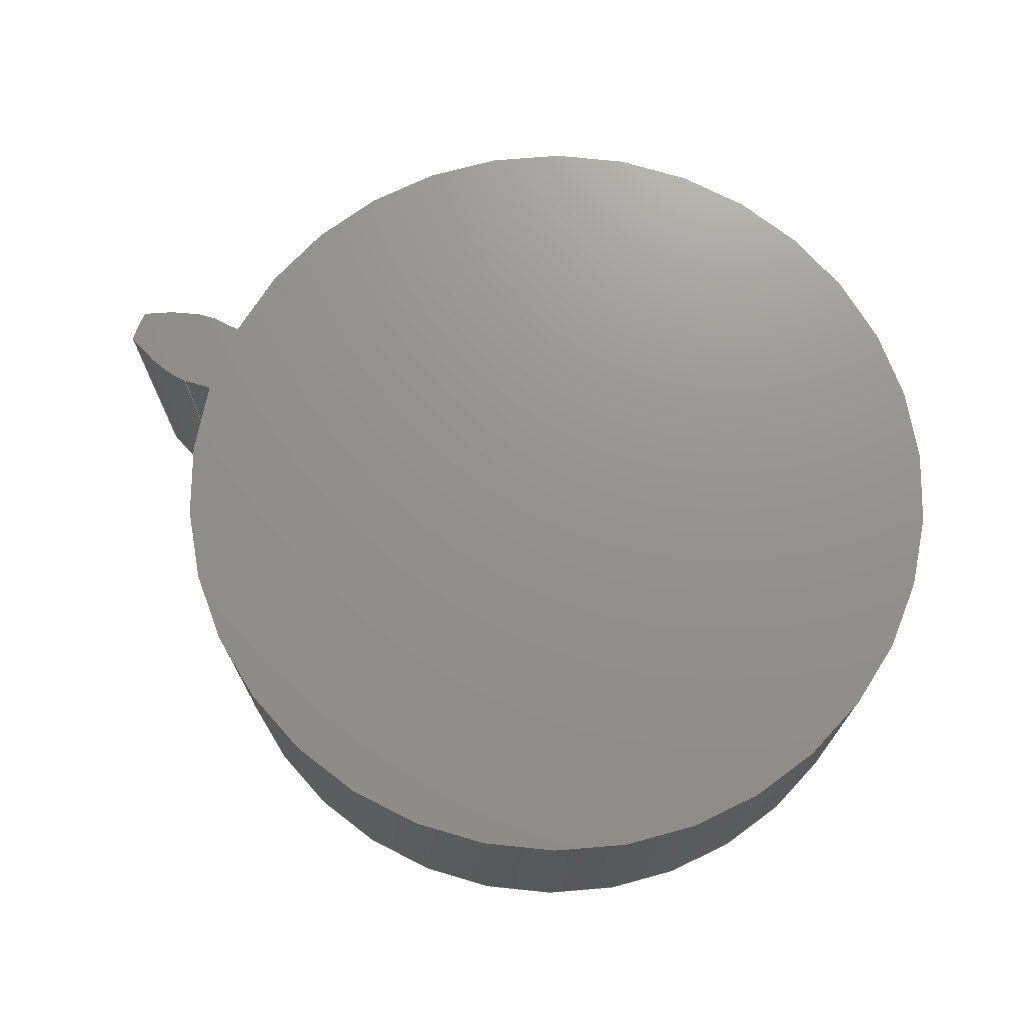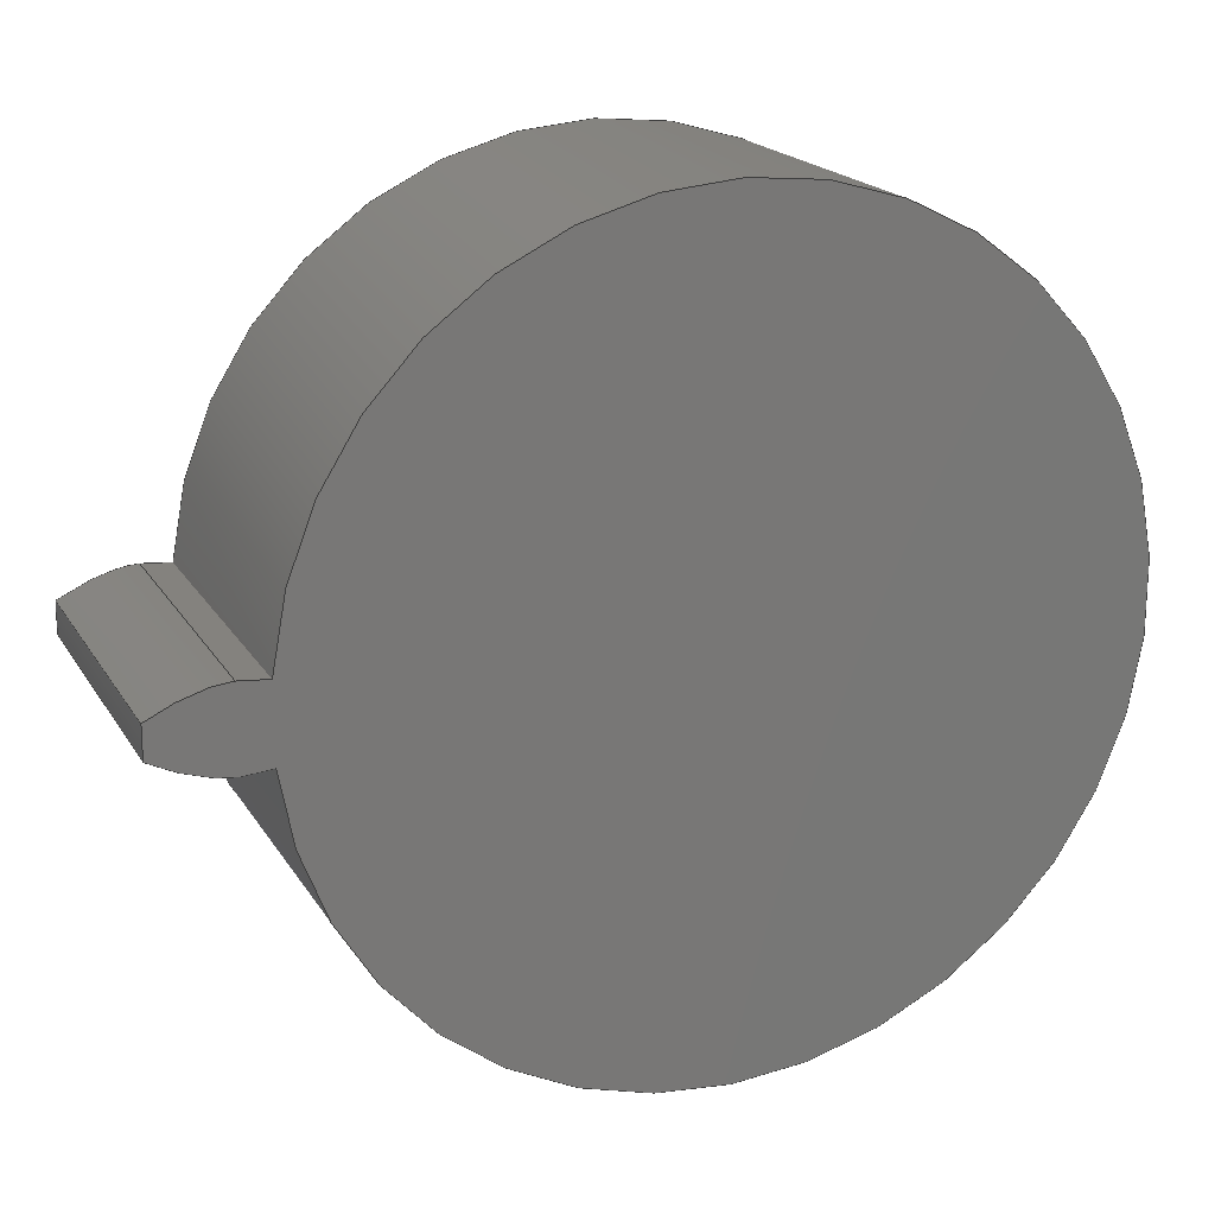
<metadata>
{"format":"step","ext":"step","renderer":"f3d","projection":"perspective","resolution":1024,"background":"white","views":[{"elev":71.7,"azim":-158.2,"up":"+Z"},{"elev":19.1,"azim":157.5,"up":"+Y"}]}
</metadata>
<code>
ISO-10303-21;
DATA;
#1=MECHANICAL_DESIGN_GEOMETRIC_PRESENTATION_REPRESENTATION('',(#4),#320);
#2=SHAPE_REPRESENTATION_RELATIONSHIP('SRR','None',#327,#3);
#3=ADVANCED_BREP_SHAPE_REPRESENTATION('',(#5),#319);
#4=STYLED_ITEM('',(#337),#5);
#5=MANIFOLD_SOLID_BREP('Gear (2.62 pitch dia.)',#132);
#6=CIRCLE('',#149,1.456);
#7=CIRCLE('',#150,1.456);
#8=CIRCLE('',#152,1.148);
#9=CIRCLE('',#153,1.148);
#10=CYLINDRICAL_SURFACE('',#148,1.456);
#11=CYLINDRICAL_SURFACE('',#151,1.148);
#12=B_SPLINE_CURVE_WITH_KNOTS('',3,(#232,#233,#234,#235,#236,#237,#238,
#239,#240,#241,#242,#243),.UNSPECIFIED.,.F.,.F.,(4,1,1,1,1,1,1,1,1,4),(0,
0.02357,0.0476,0.07207,0.09697,
0.1223,0.1481,0.1743,0.2009,
0.228),.UNSPECIFIED.);
#13=B_SPLINE_CURVE_WITH_KNOTS('',3,(#245,#246,#247,#248,#249,#250,#251,
#252,#253,#254,#255,#256),.UNSPECIFIED.,.F.,.F.,(4,1,1,1,1,1,1,1,1,4),(-0.228,
-0.2009,-0.1743,-0.1481,-0.1223,
-0.09697,-0.07207,-0.0476,-0.02357,
0),.UNSPECIFIED.);
#14=B_SPLINE_CURVE_WITH_KNOTS('',3,(#288,#289,#290,#291,#292,#293,#294,
#295,#296,#297,#298,#299),.UNSPECIFIED.,.F.,.F.,(4,1,1,1,1,1,1,1,1,4),(0,
0.02357,0.0476,0.07207,0.09697,
0.1223,0.1481,0.1743,0.2009,
0.228),.UNSPECIFIED.);
#15=B_SPLINE_CURVE_WITH_KNOTS('',3,(#300,#301,#302,#303,#304,#305,#306,
#307,#308,#309,#310,#311),.UNSPECIFIED.,.F.,.F.,(4,1,1,1,1,1,1,1,1,4),(0,
0.02357,0.0476,0.07207,0.09697,
0.1223,0.1481,0.1743,0.2009,
0.228),.UNSPECIFIED.);
#16=B_SPLINE_SURFACE_WITH_KNOTS('',3,1,((#207,#208),(#209,#210),(#211,#212),
(#213,#214),(#215,#216),(#217,#218),(#219,#220),(#221,#222),(#223,#224),
(#225,#226),(#227,#228),(#229,#230)),.UNSPECIFIED.,.F.,.F.,.F.,(4,1,1,1,
1,1,1,1,1,4),(2,2),(-0.228,-0.2009,-0.1743,
-0.1481,-0.1223,-0.09697,-0.07207,
-0.0476,-0.02357,0),(0,0.9),.UNSPECIFIED.);
#17=B_SPLINE_SURFACE_WITH_KNOTS('',3,1,((#264,#265),(#266,#267),(#268,#269),
(#270,#271),(#272,#273),(#274,#275),(#276,#277),(#278,#279),(#280,#281),
(#282,#283),(#284,#285),(#286,#287)),.UNSPECIFIED.,.F.,.F.,.F.,(4,1,1,1,
1,1,1,1,1,4),(2,2),(0,0.02357,0.0476,0.07207,
0.09697,0.1223,0.1481,0.1743,
0.2009,0.228),(0,0.9),.UNSPECIFIED.);
#18=FACE_OUTER_BOUND('',#26,.T.);
#19=FACE_OUTER_BOUND('',#27,.T.);
#20=FACE_OUTER_BOUND('',#28,.T.);
#21=FACE_OUTER_BOUND('',#29,.T.);
#22=FACE_OUTER_BOUND('',#30,.T.);
#23=FACE_OUTER_BOUND('',#31,.T.);
#24=FACE_OUTER_BOUND('',#32,.T.);
#25=FACE_OUTER_BOUND('',#33,.T.);
#26=EDGE_LOOP('',(#84,#85,#86,#87));
#27=EDGE_LOOP('',(#88,#89,#90,#91));
#28=EDGE_LOOP('',(#92,#93,#94,#95));
#29=EDGE_LOOP('',(#96,#97,#98,#99));
#30=EDGE_LOOP('',(#100,#101,#102,#103));
#31=EDGE_LOOP('',(#104,#105,#106,#107));
#32=EDGE_LOOP('',(#108,#109,#110,#111,#112,#113));
#33=EDGE_LOOP('',(#114,#115,#116,#117,#118,#119));
#34=LINE('',#192,#44);
#35=LINE('',#194,#45);
#36=LINE('',#196,#46);
#37=LINE('',#197,#47);
#38=LINE('',#201,#48);
#39=LINE('',#203,#49);
#40=LINE('',#205,#50);
#41=LINE('',#206,#51);
#42=LINE('',#257,#52);
#43=LINE('',#263,#53);
#44=VECTOR('',#160,1);
#45=VECTOR('',#161,1);
#46=VECTOR('',#162,1);
#47=VECTOR('',#163,1);
#48=VECTOR('',#166,1);
#49=VECTOR('',#167,1);
#50=VECTOR('',#168,1);
#51=VECTOR('',#169,1);
#52=VECTOR('',#170,1);
#53=VECTOR('',#177,1);
#54=VERTEX_POINT('',#190);
#55=VERTEX_POINT('',#191);
#56=VERTEX_POINT('',#193);
#57=VERTEX_POINT('',#195);
#58=VERTEX_POINT('',#199);
#59=VERTEX_POINT('',#200);
#60=VERTEX_POINT('',#202);
#61=VERTEX_POINT('',#204);
#62=VERTEX_POINT('',#231);
#63=VERTEX_POINT('',#244);
#64=VERTEX_POINT('',#259);
#65=VERTEX_POINT('',#261);
#66=EDGE_CURVE('',#54,#55,#34,.T.);
#67=EDGE_CURVE('',#55,#56,#35,.T.);
#68=EDGE_CURVE('',#57,#56,#36,.T.);
#69=EDGE_CURVE('',#54,#57,#37,.T.);
#70=EDGE_CURVE('',#58,#59,#38,.T.);
#71=EDGE_CURVE('',#60,#58,#39,.T.);
#72=EDGE_CURVE('',#61,#60,#40,.T.);
#73=EDGE_CURVE('',#59,#61,#41,.T.);
#74=EDGE_CURVE('',#59,#62,#12,.T.);
#75=EDGE_CURVE('',#63,#61,#13,.T.);
#76=EDGE_CURVE('',#62,#63,#42,.T.);
#77=EDGE_CURVE('',#64,#62,#6,.T.);
#78=EDGE_CURVE('',#65,#63,#7,.T.);
#79=EDGE_CURVE('',#64,#65,#43,.T.);
#80=EDGE_CURVE('',#55,#64,#14,.T.);
#81=EDGE_CURVE('',#56,#65,#15,.T.);
#82=EDGE_CURVE('',#58,#54,#8,.T.);
#83=EDGE_CURVE('',#60,#57,#9,.T.);
#84=ORIENTED_EDGE('',*,*,#66,.T.);
#85=ORIENTED_EDGE('',*,*,#67,.T.);
#86=ORIENTED_EDGE('',*,*,#68,.F.);
#87=ORIENTED_EDGE('',*,*,#69,.F.);
#88=ORIENTED_EDGE('',*,*,#70,.F.);
#89=ORIENTED_EDGE('',*,*,#71,.F.);
#90=ORIENTED_EDGE('',*,*,#72,.F.);
#91=ORIENTED_EDGE('',*,*,#73,.F.);
#92=ORIENTED_EDGE('',*,*,#74,.F.);
#93=ORIENTED_EDGE('',*,*,#73,.T.);
#94=ORIENTED_EDGE('',*,*,#75,.F.);
#95=ORIENTED_EDGE('',*,*,#76,.F.);
#96=ORIENTED_EDGE('',*,*,#77,.T.);
#97=ORIENTED_EDGE('',*,*,#76,.T.);
#98=ORIENTED_EDGE('',*,*,#78,.F.);
#99=ORIENTED_EDGE('',*,*,#79,.F.);
#100=ORIENTED_EDGE('',*,*,#80,.T.);
#101=ORIENTED_EDGE('',*,*,#79,.T.);
#102=ORIENTED_EDGE('',*,*,#81,.F.);
#103=ORIENTED_EDGE('',*,*,#67,.F.);
#104=ORIENTED_EDGE('',*,*,#71,.T.);
#105=ORIENTED_EDGE('',*,*,#82,.T.);
#106=ORIENTED_EDGE('',*,*,#69,.T.);
#107=ORIENTED_EDGE('',*,*,#83,.F.);
#108=ORIENTED_EDGE('',*,*,#83,.T.);
#109=ORIENTED_EDGE('',*,*,#68,.T.);
#110=ORIENTED_EDGE('',*,*,#81,.T.);
#111=ORIENTED_EDGE('',*,*,#78,.T.);
#112=ORIENTED_EDGE('',*,*,#75,.T.);
#113=ORIENTED_EDGE('',*,*,#72,.T.);
#114=ORIENTED_EDGE('',*,*,#82,.F.);
#115=ORIENTED_EDGE('',*,*,#70,.T.);
#116=ORIENTED_EDGE('',*,*,#74,.T.);
#117=ORIENTED_EDGE('',*,*,#77,.F.);
#118=ORIENTED_EDGE('',*,*,#80,.F.);
#119=ORIENTED_EDGE('',*,*,#66,.F.);
#120=PLANE('',#146);
#121=PLANE('',#147);
#122=PLANE('',#154);
#123=PLANE('',#155);
#124=ADVANCED_FACE('',(#18),#120,.T.);
#125=ADVANCED_FACE('',(#19),#121,.T.);
#126=ADVANCED_FACE('',(#20),#16,.T.);
#127=ADVANCED_FACE('',(#21),#10,.T.);
#128=ADVANCED_FACE('',(#22),#17,.T.);
#129=ADVANCED_FACE('',(#23),#11,.T.);
#130=ADVANCED_FACE('',(#24),#122,.T.);
#131=ADVANCED_FACE('',(#25),#123,.F.);
#132=CLOSED_SHELL('',(#124,#125,#126,#127,#128,#129,#130,#131));
#133=DERIVED_UNIT_ELEMENT(#135,1);
#134=DERIVED_UNIT_ELEMENT(#322,3);
#135=(
MASS_UNIT()
NAMED_UNIT(*)
SI_UNIT(.KILO.,.GRAM.)
);
#136=DERIVED_UNIT((#133,#134));
#137=MEASURE_REPRESENTATION_ITEM('density measure',
POSITIVE_RATIO_MEASURE(7850),#136);
#138=PROPERTY_DEFINITION_REPRESENTATION(#143,#140);
#139=PROPERTY_DEFINITION_REPRESENTATION(#144,#141);
#140=REPRESENTATION('material name',(#142),#319);
#141=REPRESENTATION('density',(#137),#319);
#142=DESCRIPTIVE_REPRESENTATION_ITEM('Steel','Steel');
#143=PROPERTY_DEFINITION('material property','material name',#329);
#144=PROPERTY_DEFINITION('material property','density of part',#329);
#145=AXIS2_PLACEMENT_3D('placement',#188,#156,#157);
#146=AXIS2_PLACEMENT_3D('',#189,#158,#159);
#147=AXIS2_PLACEMENT_3D('',#198,#164,#165);
#148=AXIS2_PLACEMENT_3D('',#258,#171,#172);
#149=AXIS2_PLACEMENT_3D('',#260,#173,#174);
#150=AXIS2_PLACEMENT_3D('',#262,#175,#176);
#151=AXIS2_PLACEMENT_3D('',#312,#178,#179);
#152=AXIS2_PLACEMENT_3D('',#313,#180,#181);
#153=AXIS2_PLACEMENT_3D('',#314,#182,#183);
#154=AXIS2_PLACEMENT_3D('',#315,#184,#185);
#155=AXIS2_PLACEMENT_3D('',#316,#186,#187);
#156=DIRECTION('axis',(0,0,1));
#157=DIRECTION('refdir',(1,0,0));
#158=DIRECTION('center_axis',(-0.0929,-0.9957,0));
#159=DIRECTION('ref_axis',(0.9957,-0.0929,0));
#160=DIRECTION('',(0.9957,-0.0929,0));
#161=DIRECTION('',(0,0,1));
#162=DIRECTION('',(0.9957,-0.0929,0));
#163=DIRECTION('',(0,0,1));
#164=DIRECTION('center_axis',(-0.0929,0.9957,0));
#165=DIRECTION('ref_axis',(-0.9957,-0.0929,0));
#166=DIRECTION('',(0.9957,0.0929,0));
#167=DIRECTION('',(0,0,-1));
#168=DIRECTION('',(-0.9957,-0.0929,0));
#169=DIRECTION('',(0,0,1));
#170=DIRECTION('',(0,0,1));
#171=DIRECTION('center_axis',(0,0,1));
#172=DIRECTION('ref_axis',(0.9995,-0.03145,0));
#173=DIRECTION('center_axis',(0,0,1));
#174=DIRECTION('ref_axis',(0.9995,-0.03145,0));
#175=DIRECTION('center_axis',(0,0,1));
#176=DIRECTION('ref_axis',(0.9995,-0.03145,0));
#177=DIRECTION('',(0,0,1));
#178=DIRECTION('center_axis',(0,0,1));
#179=DIRECTION('ref_axis',(-1,1.225e-16,0));
#180=DIRECTION('center_axis',(0,0,1));
#181=DIRECTION('ref_axis',(1,0,0));
#182=DIRECTION('center_axis',(0,0,1));
#183=DIRECTION('ref_axis',(1,0,0));
#184=DIRECTION('center_axis',(0,0,1));
#185=DIRECTION('ref_axis',(1,0,0));
#186=DIRECTION('center_axis',(0,0,1));
#187=DIRECTION('ref_axis',(1,0,0));
#188=CARTESIAN_POINT('',(0,0,0));
#189=CARTESIAN_POINT('Origin',(1.143,-0.1067,0));
#190=CARTESIAN_POINT('',(1.143,-0.1067,0));
#191=CARTESIAN_POINT('',(1.228,-0.1146,0));
#192=CARTESIAN_POINT('',(1.143,-0.1067,0));
#193=CARTESIAN_POINT('',(1.228,-0.1146,0.9));
#194=CARTESIAN_POINT('',(1.228,-0.1146,0));
#195=CARTESIAN_POINT('',(1.143,-0.1067,0.9));
#196=CARTESIAN_POINT('',(1.143,-0.1067,0.9));
#197=CARTESIAN_POINT('',(1.143,-0.1067,0));
#198=CARTESIAN_POINT('Origin',(1.228,0.1146,0));
#199=CARTESIAN_POINT('',(1.143,0.1067,0));
#200=CARTESIAN_POINT('',(1.228,0.1146,0));
#201=CARTESIAN_POINT('',(1.143,0.1067,0));
#202=CARTESIAN_POINT('',(1.143,0.1067,0.9));
#203=CARTESIAN_POINT('',(1.143,0.1067,0));
#204=CARTESIAN_POINT('',(1.228,0.1146,0.9));
#205=CARTESIAN_POINT('',(1.143,0.1067,0.9));
#206=CARTESIAN_POINT('',(1.228,0.1146,0));
#207=CARTESIAN_POINT('Ctrl Pts',(1.443,0.04578,0));
#208=CARTESIAN_POINT('Ctrl Pts',(1.443,0.04578,0.9));
#209=CARTESIAN_POINT('Ctrl Pts',(1.435,0.05011,0));
#210=CARTESIAN_POINT('Ctrl Pts',(1.435,0.05011,0.9));
#211=CARTESIAN_POINT('Ctrl Pts',(1.419,0.05871,0));
#212=CARTESIAN_POINT('Ctrl Pts',(1.419,0.05871,0.9));
#213=CARTESIAN_POINT('Ctrl Pts',(1.395,0.07038,0));
#214=CARTESIAN_POINT('Ctrl Pts',(1.395,0.07038,0.9));
#215=CARTESIAN_POINT('Ctrl Pts',(1.371,0.08096,0));
#216=CARTESIAN_POINT('Ctrl Pts',(1.371,0.08096,0.9));
#217=CARTESIAN_POINT('Ctrl Pts',(1.347,0.09033,0));
#218=CARTESIAN_POINT('Ctrl Pts',(1.347,0.09033,0.9));
#219=CARTESIAN_POINT('Ctrl Pts',(1.323,0.09845,0));
#220=CARTESIAN_POINT('Ctrl Pts',(1.323,0.09845,0.9));
#221=CARTESIAN_POINT('Ctrl Pts',(1.299,0.1052,0));
#222=CARTESIAN_POINT('Ctrl Pts',(1.299,0.1052,0.9));
#223=CARTESIAN_POINT('Ctrl Pts',(1.275,0.1104,0));
#224=CARTESIAN_POINT('Ctrl Pts',(1.275,0.1104,0.9));
#225=CARTESIAN_POINT('Ctrl Pts',(1.252,0.1143,0));
#226=CARTESIAN_POINT('Ctrl Pts',(1.252,0.1143,0.9));
#227=CARTESIAN_POINT('Ctrl Pts',(1.236,0.1145,0));
#228=CARTESIAN_POINT('Ctrl Pts',(1.236,0.1145,0.9));
#229=CARTESIAN_POINT('Ctrl Pts',(1.228,0.1146,0));
#230=CARTESIAN_POINT('Ctrl Pts',(1.228,0.1146,0.9));
#231=CARTESIAN_POINT('',(1.443,0.04578,0));
#232=CARTESIAN_POINT('Ctrl Pts',(1.228,0.1146,0));
#233=CARTESIAN_POINT('Ctrl Pts',(1.236,0.1145,0));
#234=CARTESIAN_POINT('Ctrl Pts',(1.252,0.1143,0));
#235=CARTESIAN_POINT('Ctrl Pts',(1.275,0.1104,0));
#236=CARTESIAN_POINT('Ctrl Pts',(1.299,0.1052,0));
#237=CARTESIAN_POINT('Ctrl Pts',(1.323,0.09845,0));
#238=CARTESIAN_POINT('Ctrl Pts',(1.347,0.09033,0));
#239=CARTESIAN_POINT('Ctrl Pts',(1.371,0.08096,0));
#240=CARTESIAN_POINT('Ctrl Pts',(1.395,0.07038,0));
#241=CARTESIAN_POINT('Ctrl Pts',(1.419,0.05871,0));
#242=CARTESIAN_POINT('Ctrl Pts',(1.435,0.05011,0));
#243=CARTESIAN_POINT('Ctrl Pts',(1.443,0.04578,0));
#244=CARTESIAN_POINT('',(1.443,0.04578,0.9));
#245=CARTESIAN_POINT('Ctrl Pts',(1.443,0.04578,0.9));
#246=CARTESIAN_POINT('Ctrl Pts',(1.435,0.05011,0.9));
#247=CARTESIAN_POINT('Ctrl Pts',(1.419,0.05871,0.9));
#248=CARTESIAN_POINT('Ctrl Pts',(1.395,0.07038,0.9));
#249=CARTESIAN_POINT('Ctrl Pts',(1.371,0.08096,0.9));
#250=CARTESIAN_POINT('Ctrl Pts',(1.347,0.09033,0.9));
#251=CARTESIAN_POINT('Ctrl Pts',(1.323,0.09845,0.9));
#252=CARTESIAN_POINT('Ctrl Pts',(1.299,0.1052,0.9));
#253=CARTESIAN_POINT('Ctrl Pts',(1.275,0.1104,0.9));
#254=CARTESIAN_POINT('Ctrl Pts',(1.252,0.1143,0.9));
#255=CARTESIAN_POINT('Ctrl Pts',(1.236,0.1145,0.9));
#256=CARTESIAN_POINT('Ctrl Pts',(1.228,0.1146,0.9));
#257=CARTESIAN_POINT('',(1.443,0.04578,0));
#258=CARTESIAN_POINT('Origin',(-0.01208,0,0));
#259=CARTESIAN_POINT('',(1.443,-0.04578,0));
#260=CARTESIAN_POINT('Origin',(-0.01208,0,0));
#261=CARTESIAN_POINT('',(1.443,-0.04578,0.9));
#262=CARTESIAN_POINT('Origin',(-0.01208,0,0.9));
#263=CARTESIAN_POINT('',(1.443,-0.04578,0));
#264=CARTESIAN_POINT('Ctrl Pts',(1.228,-0.1146,0));
#265=CARTESIAN_POINT('Ctrl Pts',(1.228,-0.1146,0.9));
#266=CARTESIAN_POINT('Ctrl Pts',(1.236,-0.1145,0));
#267=CARTESIAN_POINT('Ctrl Pts',(1.236,-0.1145,0.9));
#268=CARTESIAN_POINT('Ctrl Pts',(1.252,-0.1143,0));
#269=CARTESIAN_POINT('Ctrl Pts',(1.252,-0.1143,0.9));
#270=CARTESIAN_POINT('Ctrl Pts',(1.275,-0.1104,0));
#271=CARTESIAN_POINT('Ctrl Pts',(1.275,-0.1104,0.9));
#272=CARTESIAN_POINT('Ctrl Pts',(1.299,-0.1052,0));
#273=CARTESIAN_POINT('Ctrl Pts',(1.299,-0.1052,0.9));
#274=CARTESIAN_POINT('Ctrl Pts',(1.323,-0.09845,0));
#275=CARTESIAN_POINT('Ctrl Pts',(1.323,-0.09845,0.9));
#276=CARTESIAN_POINT('Ctrl Pts',(1.347,-0.09033,0));
#277=CARTESIAN_POINT('Ctrl Pts',(1.347,-0.09033,0.9));
#278=CARTESIAN_POINT('Ctrl Pts',(1.371,-0.08096,0));
#279=CARTESIAN_POINT('Ctrl Pts',(1.371,-0.08096,0.9));
#280=CARTESIAN_POINT('Ctrl Pts',(1.395,-0.07038,0));
#281=CARTESIAN_POINT('Ctrl Pts',(1.395,-0.07038,0.9));
#282=CARTESIAN_POINT('Ctrl Pts',(1.419,-0.05871,0));
#283=CARTESIAN_POINT('Ctrl Pts',(1.419,-0.05871,0.9));
#284=CARTESIAN_POINT('Ctrl Pts',(1.435,-0.05011,0));
#285=CARTESIAN_POINT('Ctrl Pts',(1.435,-0.05011,0.9));
#286=CARTESIAN_POINT('Ctrl Pts',(1.443,-0.04578,0));
#287=CARTESIAN_POINT('Ctrl Pts',(1.443,-0.04578,0.9));
#288=CARTESIAN_POINT('Ctrl Pts',(1.228,-0.1146,0));
#289=CARTESIAN_POINT('Ctrl Pts',(1.236,-0.1145,0));
#290=CARTESIAN_POINT('Ctrl Pts',(1.252,-0.1143,0));
#291=CARTESIAN_POINT('Ctrl Pts',(1.275,-0.1104,0));
#292=CARTESIAN_POINT('Ctrl Pts',(1.299,-0.1052,0));
#293=CARTESIAN_POINT('Ctrl Pts',(1.323,-0.09845,0));
#294=CARTESIAN_POINT('Ctrl Pts',(1.347,-0.09033,0));
#295=CARTESIAN_POINT('Ctrl Pts',(1.371,-0.08096,0));
#296=CARTESIAN_POINT('Ctrl Pts',(1.395,-0.07038,0));
#297=CARTESIAN_POINT('Ctrl Pts',(1.419,-0.05871,0));
#298=CARTESIAN_POINT('Ctrl Pts',(1.435,-0.05011,0));
#299=CARTESIAN_POINT('Ctrl Pts',(1.443,-0.04578,0));
#300=CARTESIAN_POINT('Ctrl Pts',(1.228,-0.1146,0.9));
#301=CARTESIAN_POINT('Ctrl Pts',(1.236,-0.1145,0.9));
#302=CARTESIAN_POINT('Ctrl Pts',(1.252,-0.1143,0.9));
#303=CARTESIAN_POINT('Ctrl Pts',(1.275,-0.1104,0.9));
#304=CARTESIAN_POINT('Ctrl Pts',(1.299,-0.1052,0.9));
#305=CARTESIAN_POINT('Ctrl Pts',(1.323,-0.09845,0.9));
#306=CARTESIAN_POINT('Ctrl Pts',(1.347,-0.09033,0.9));
#307=CARTESIAN_POINT('Ctrl Pts',(1.371,-0.08096,0.9));
#308=CARTESIAN_POINT('Ctrl Pts',(1.395,-0.07038,0.9));
#309=CARTESIAN_POINT('Ctrl Pts',(1.419,-0.05871,0.9));
#310=CARTESIAN_POINT('Ctrl Pts',(1.435,-0.05011,0.9));
#311=CARTESIAN_POINT('Ctrl Pts',(1.443,-0.04578,0.9));
#312=CARTESIAN_POINT('Origin',(0,0,0));
#313=CARTESIAN_POINT('Origin',(0,0,0));
#314=CARTESIAN_POINT('Origin',(0,0,0.9));
#315=CARTESIAN_POINT('Origin',(0,0,0.9));
#316=CARTESIAN_POINT('Origin',(0,0,0));
#317=UNCERTAINTY_MEASURE_WITH_UNIT(LENGTH_MEASURE(0.001),#321,
'DISTANCE_ACCURACY_VALUE',
'Maximum model space distance between geometric entities at asserted c
onnectivities');
#318=UNCERTAINTY_MEASURE_WITH_UNIT(LENGTH_MEASURE(0.001),#321,
'DISTANCE_ACCURACY_VALUE',
'Maximum model space distance between geometric entities at asserted c
onnectivities');
#319=(
GEOMETRIC_REPRESENTATION_CONTEXT(3)
GLOBAL_UNCERTAINTY_ASSIGNED_CONTEXT((#317))
GLOBAL_UNIT_ASSIGNED_CONTEXT((#321,#323,#324))
REPRESENTATION_CONTEXT('','3D')
);
#320=(
GEOMETRIC_REPRESENTATION_CONTEXT(3)
GLOBAL_UNCERTAINTY_ASSIGNED_CONTEXT((#318))
GLOBAL_UNIT_ASSIGNED_CONTEXT((#321,#323,#324))
REPRESENTATION_CONTEXT('','3D')
);
#321=(
LENGTH_UNIT()
NAMED_UNIT(*)
SI_UNIT(.CENTI.,.METRE.)
);
#322=(
LENGTH_UNIT()
NAMED_UNIT(*)
SI_UNIT($,.METRE.)
);
#323=(
NAMED_UNIT(*)
PLANE_ANGLE_UNIT()
SI_UNIT($,.RADIAN.)
);
#324=(
NAMED_UNIT(*)
SI_UNIT($,.STERADIAN.)
SOLID_ANGLE_UNIT()
);
#325=SHAPE_DEFINITION_REPRESENTATION(#326,#327);
#326=PRODUCT_DEFINITION_SHAPE('',$,#329);
#327=SHAPE_REPRESENTATION('',(#145),#319);
#328=PRODUCT_DEFINITION_CONTEXT('part definition',#333,'design');
#329=PRODUCT_DEFINITION('Motion gear (2)','Motion gear (2)',#330,#328);
#330=PRODUCT_DEFINITION_FORMATION('',$,#335);
#331=PRODUCT_RELATED_PRODUCT_CATEGORY('Motion gear (2)',
'Motion gear (2)',(#335));
#332=APPLICATION_PROTOCOL_DEFINITION('international standard',
'automotive_design',2009,#333);
#333=APPLICATION_CONTEXT(
'Core Data for Automotive Mechanical Design Process');
#334=PRODUCT_CONTEXT('part definition',#333,'mechanical');
#335=PRODUCT('Motion gear (2)','Motion gear (2)',$,(#334));
#336=PRESENTATION_STYLE_ASSIGNMENT((#338));
#337=PRESENTATION_STYLE_ASSIGNMENT((#339));
#338=SURFACE_STYLE_USAGE(.BOTH.,#340);
#339=SURFACE_STYLE_USAGE(.BOTH.,#341);
#340=SURFACE_SIDE_STYLE('',(#342));
#341=SURFACE_SIDE_STYLE('',(#343));
#342=SURFACE_STYLE_FILL_AREA(#344);
#343=SURFACE_STYLE_FILL_AREA(#345);
#344=FILL_AREA_STYLE('Steel - Satin',(#346));
#345=FILL_AREA_STYLE('Paint - Metallic (Red)',(#347));
#346=FILL_AREA_STYLE_COLOUR('Steel - Satin',#348);
#347=FILL_AREA_STYLE_COLOUR('Paint - Metallic (Red)',#349);
#348=COLOUR_RGB('Steel - Satin',0.6275,0.6275,0.6275);
#349=COLOUR_RGB('Paint - Metallic (Red)',0.7686,0.2078,
0.1529);
ENDSEC;
END-ISO-10303-21;

</code>
